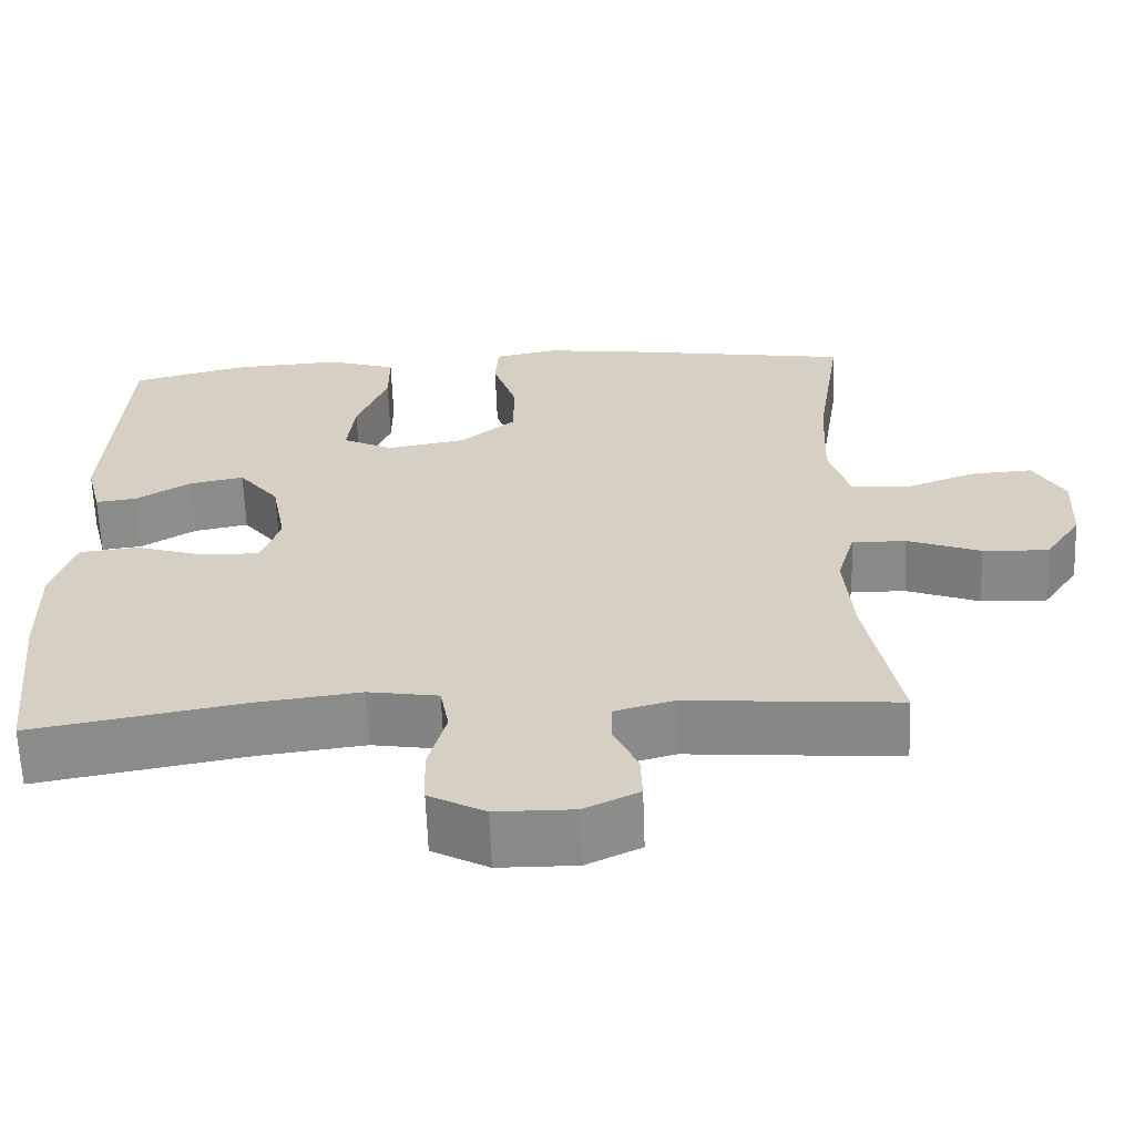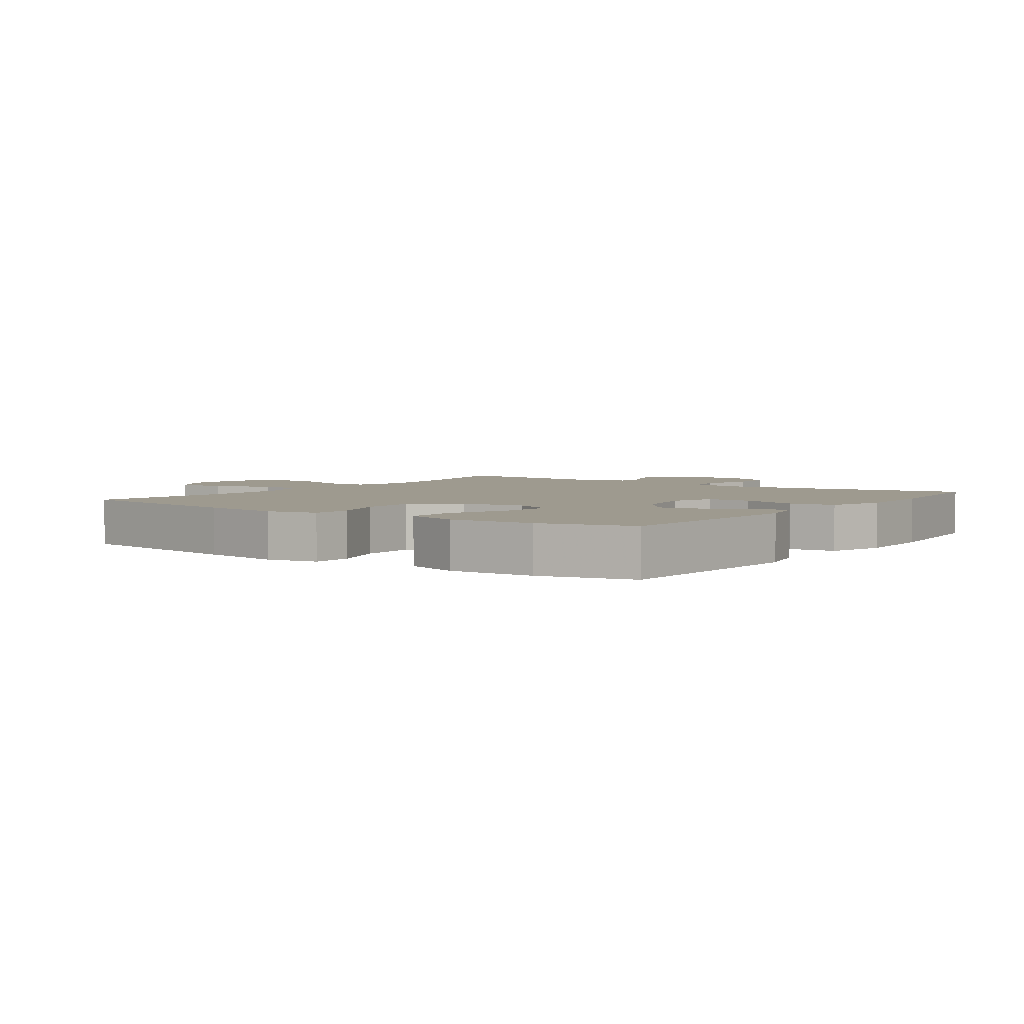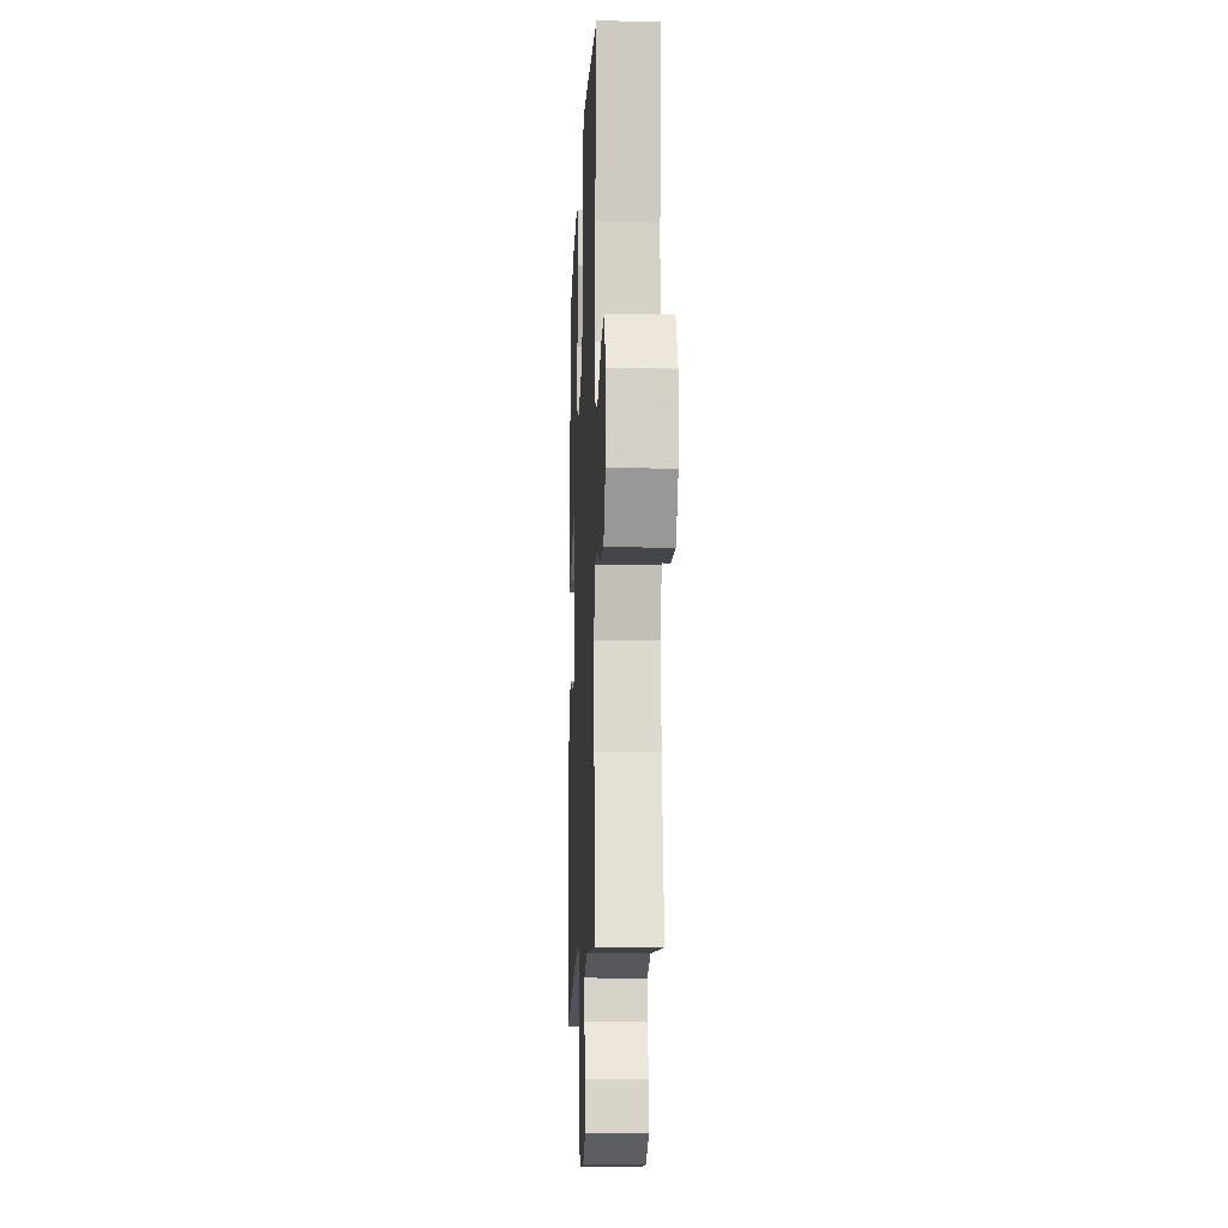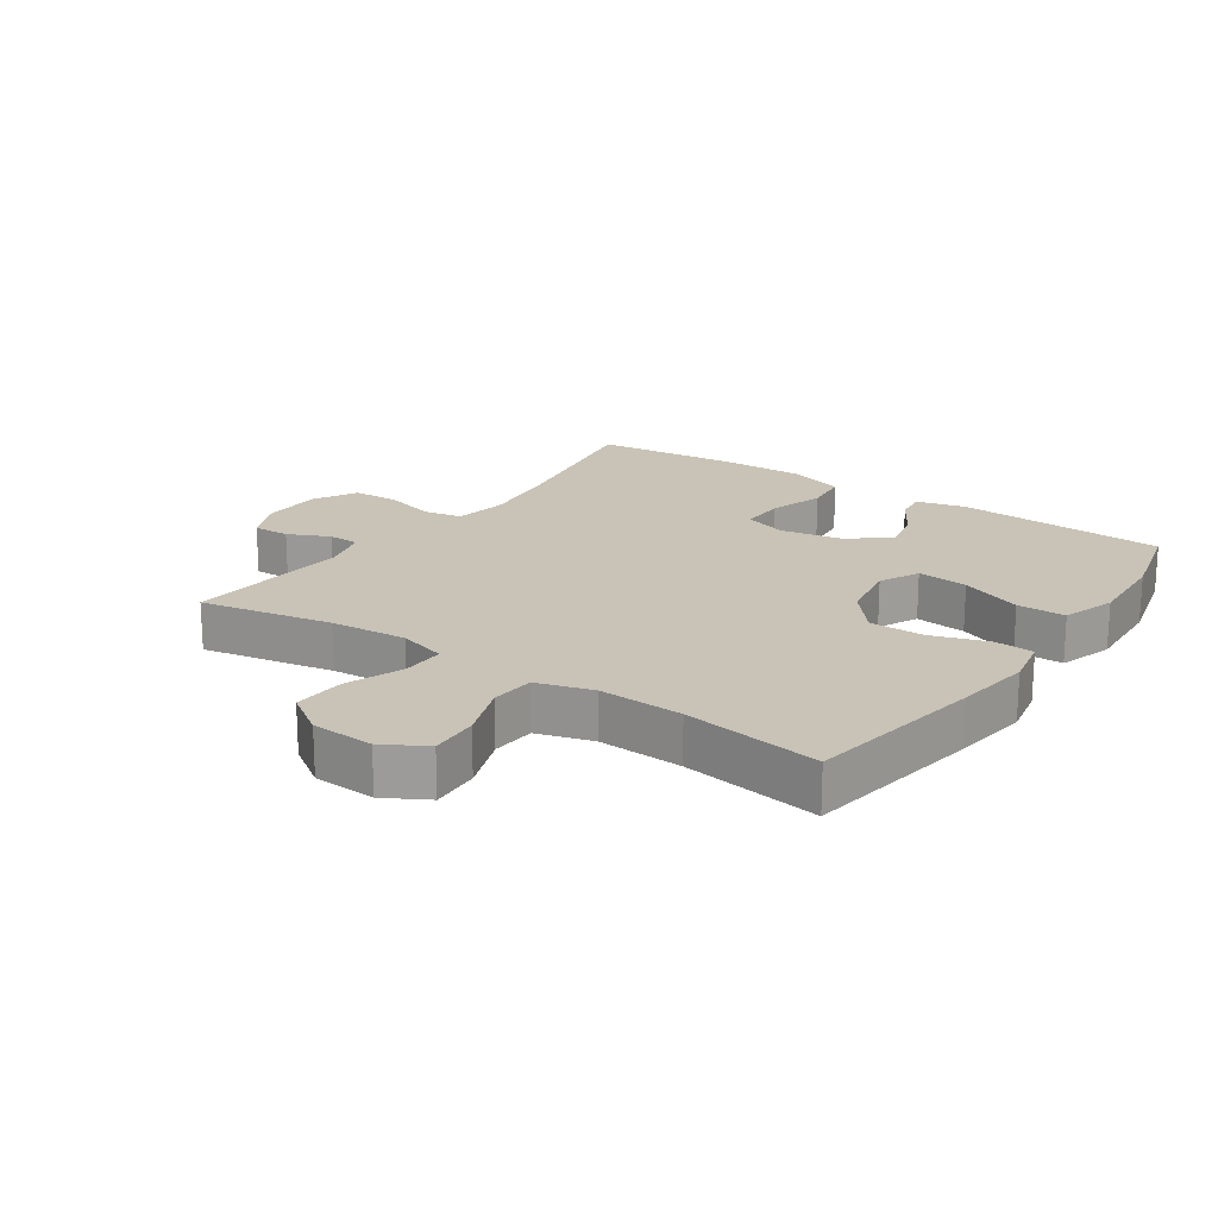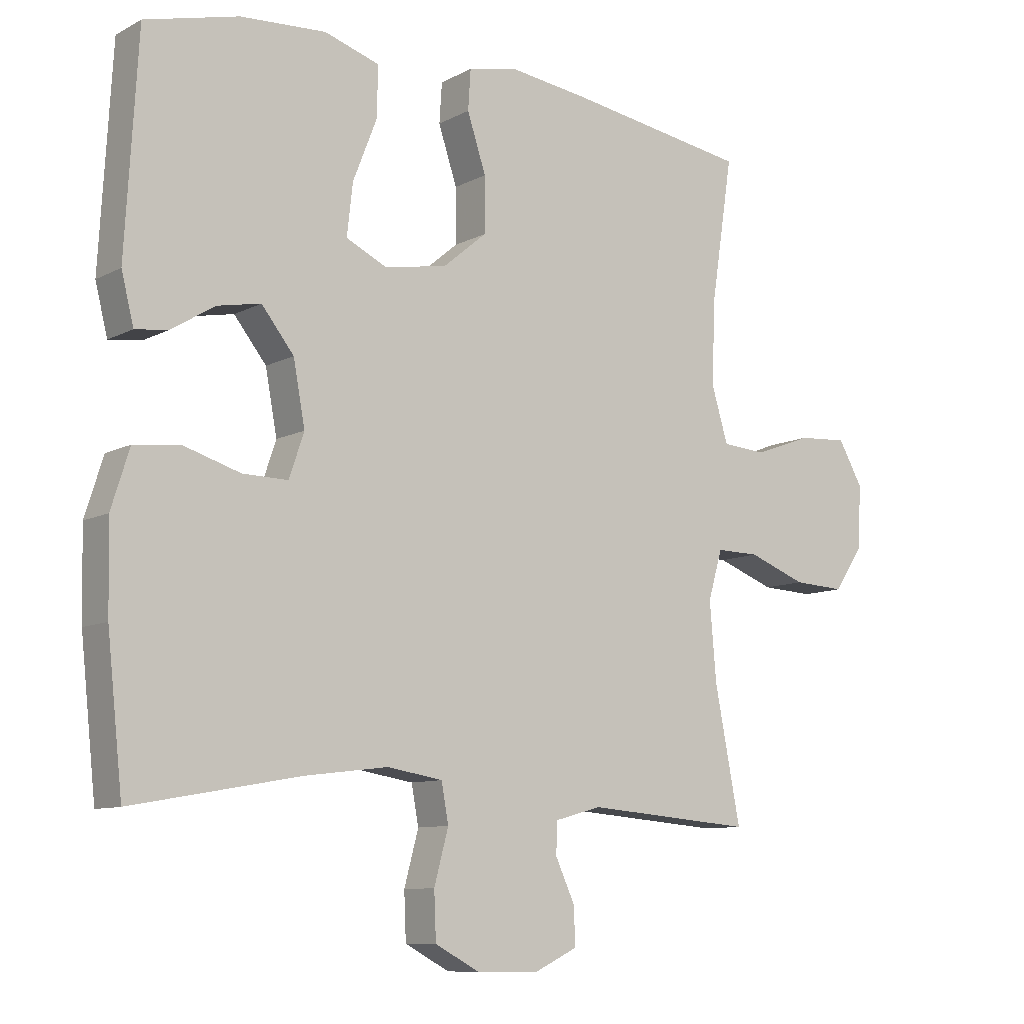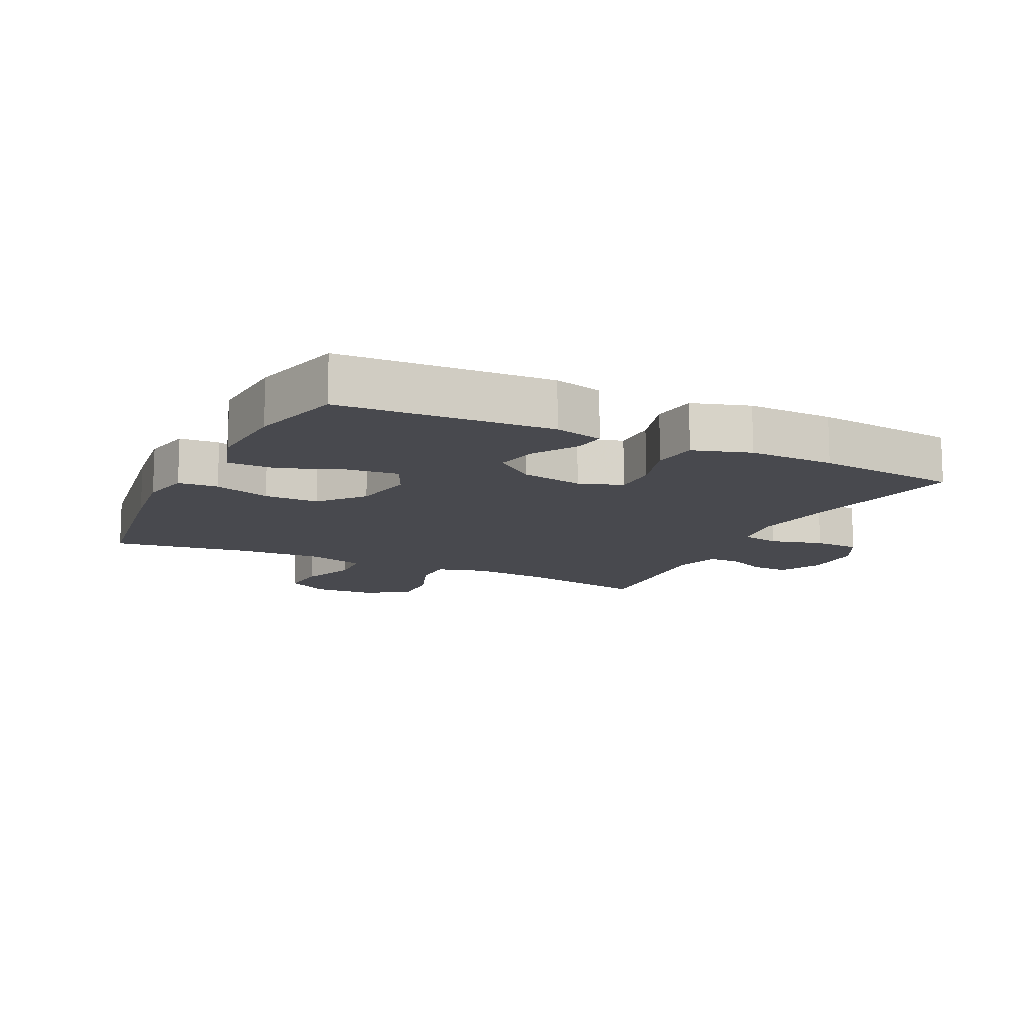
<metadata>
{"format":"obj","ext":"obj","renderer":"f3d","projection":"perspective","resolution":1024,"background":"white","views":[{"elev":-63.1,"azim":-177.9,"up":"+Z"},{"elev":3.7,"azim":35.7,"up":"+Y"},{"elev":-12.4,"azim":-92.4,"up":"+Z"},{"elev":19.4,"azim":-55.3,"up":"+Y"},{"elev":-9.5,"azim":143.3,"up":"+Z"},{"elev":-12.6,"azim":63.9,"up":"+Y"}]}
</metadata>
<code>
v 0.5 0.07 -0.5
v 0.24 0.07 -0.453
v 0.112 0.07 -0.437
v 0.026 0.07 -0.451
v 0.015 0.07 -0.511
v 0.037 0.07 -0.593
v 0.034 0.07 -0.665
v -0.035 0.07 -0.702
v -0.131 0.07 -0.703
v -0.198 0.07 -0.671
v -0.196 0.07 -0.613
v -0.166 0.07 -0.548
v -0.167 0.07 -0.499
v -0.24 0.07 -0.479
v -0.5 0.07 -0.5
v -0.46 0.07 -0.293
v -0.45 0.07 -0.173
v -0.472 0.07 -0.097
v -0.539 0.07 -0.098
v -0.629 0.07 -0.132
v -0.71 0.07 -0.136
v -0.755 0.07 -0.069
v -0.76 0.07 0.029
v -0.722 0.07 0.096
v -0.645 0.07 0.091
v -0.556 0.07 0.058
v -0.487 0.07 0.063
v -0.461 0.07 0.15
v -0.467 0.07 0.283
v -0.5 0.07 0.5
v -0.219 0.07 0.544
v -0.097 0.07 0.56
v -0.018 0.07 0.544
v -0.014 0.07 0.482
v -0.043 0.07 0.394
v -0.043 0.07 0.309
v 0.025 0.07 0.252
v 0.122 0.07 0.235
v 0.185 0.07 0.265
v 0.176 0.07 0.345
v 0.138 0.07 0.442
v 0.138 0.07 0.518
v 0.223 0.07 0.545
v 0.355 0.07 0.537
v 0.5 0.07 0.5
v 0.519 0.07 0.17
v 0.5 0.07 0.094
v 0.45 0.07 0.1
v 0.382 0.07 0.142
v 0.315 0.07 0.155
v 0.265 0.07 0.092
v 0.247 0.07 -0.005
v 0.27 0.07 -0.073
v 0.34 0.07 -0.072
v 0.428 0.07 -0.045
v 0.499 0.07 -0.053
v 0.527 0.07 -0.142
v 0.524 0.07 -0.276
v 0.5 0 -0.5
v 0.24 0 -0.453
v 0.112 0 -0.437
v 0.026 0 -0.451
v 0.015 0 -0.511
v 0.037 0 -0.593
v 0.034 0 -0.665
v -0.035 0 -0.702
v -0.131 0 -0.703
v -0.198 0 -0.671
v -0.196 0 -0.613
v -0.166 0 -0.548
v -0.167 0 -0.499
v -0.24 0 -0.479
v -0.5 0 -0.5
v -0.46 0 -0.293
v -0.45 0 -0.173
v -0.472 0 -0.097
v -0.539 0 -0.098
v -0.629 0 -0.132
v -0.71 0 -0.136
v -0.755 0 -0.069
v -0.76 0 0.029
v -0.722 0 0.096
v -0.645 0 0.091
v -0.556 0 0.058
v -0.487 0 0.063
v -0.461 0 0.15
v -0.467 0 0.283
v -0.5 0 0.5
v -0.219 0 0.544
v -0.097 0 0.56
v -0.018 0 0.544
v -0.014 0 0.482
v -0.043 0 0.394
v -0.043 0 0.309
v 0.025 0 0.252
v 0.122 0 0.235
v 0.185 0 0.265
v 0.176 0 0.345
v 0.138 0 0.442
v 0.138 0 0.518
v 0.223 0 0.545
v 0.355 0 0.537
v 0.5 0 0.5
v 0.519 0 0.17
v 0.5 0 0.094
v 0.45 0 0.1
v 0.382 0 0.142
v 0.315 0 0.155
v 0.265 0 0.092
v 0.247 0 -0.005
v 0.27 0 -0.073
v 0.34 0 -0.072
v 0.428 0 -0.045
v 0.499 0 -0.053
v 0.527 0 -0.142
v 0.524 0 -0.276
f 58 1 2
f 57 58 2
f 56 57 2
f 55 56 2
f 54 55 2
f 53 54 2 3
f 52 53 3 4
f 51 52 4
f 47 48 49
f 46 47 49
f 45 46 49
f 44 45 49
f 43 44 49
f 42 43 49
f 41 42 49
f 40 41 49
f 39 40 49 50
f 38 39 50 51
f 33 34 35
f 32 33 35
f 31 32 35
f 30 31 35
f 29 30 35
f 28 29 35 36
f 27 28 36 37
f 24 25 26
f 23 24 26
f 22 23 26
f 21 22 26
f 20 21 26
f 19 20 26
f 18 19 26 27
f 38 51 4
f 37 38 4
f 27 37 4
f 18 27 4
f 17 18 4
f 10 11 12
f 9 10 12
f 8 9 12
f 7 8 12
f 6 7 12
f 5 6 12
f 5 12 13
f 5 13 14
f 4 5 14
f 17 4 14
f 16 17 14
f 14 15 16
f 60 59 116
f 60 116 115
f 60 115 114
f 60 114 113
f 60 113 112
f 61 60 112 111
f 62 61 111 110
f 62 110 109
f 107 106 105
f 107 105 104
f 107 104 103
f 107 103 102
f 107 102 101
f 107 101 100
f 107 100 99
f 107 99 98
f 108 107 98 97
f 109 108 97 96
f 93 92 91
f 93 91 90
f 93 90 89
f 93 89 88
f 93 88 87
f 94 93 87 86
f 95 94 86 85
f 84 83 82
f 84 82 81
f 84 81 80
f 84 80 79
f 84 79 78
f 84 78 77
f 85 84 77 76
f 62 109 96
f 62 96 95
f 62 95 85
f 62 85 76
f 62 76 75
f 70 69 68
f 70 68 67
f 70 67 66
f 70 66 65
f 70 65 64
f 70 64 63
f 71 70 63
f 72 71 63
f 72 63 62
f 72 62 75
f 72 75 74
f 74 73 72
f 1 59 60 2
f 2 60 61 3
f 3 61 62 4
f 4 62 63 5
f 5 63 64 6
f 6 64 65 7
f 7 65 66 8
f 8 66 67 9
f 9 67 68 10
f 10 68 69 11
f 11 69 70 12
f 12 70 71 13
f 13 71 72 14
f 14 72 73 15
f 15 73 74 16
f 16 74 75 17
f 17 75 76 18
f 18 76 77 19
f 19 77 78 20
f 20 78 79 21
f 21 79 80 22
f 22 80 81 23
f 23 81 82 24
f 24 82 83 25
f 25 83 84 26
f 26 84 85 27
f 27 85 86 28
f 28 86 87 29
f 29 87 88 30
f 30 88 89 31
f 31 89 90 32
f 32 90 91 33
f 33 91 92 34
f 34 92 93 35
f 35 93 94 36
f 36 94 95 37
f 37 95 96 38
f 38 96 97 39
f 39 97 98 40
f 40 98 99 41
f 41 99 100 42
f 42 100 101 43
f 43 101 102 44
f 44 102 103 45
f 45 103 104 46
f 46 104 105 47
f 47 105 106 48
f 48 106 107 49
f 49 107 108 50
f 50 108 109 51
f 51 109 110 52
f 52 110 111 53
f 53 111 112 54
f 54 112 113 55
f 55 113 114 56
f 56 114 115 57
f 57 115 116 58
f 58 116 59 1

</code>
